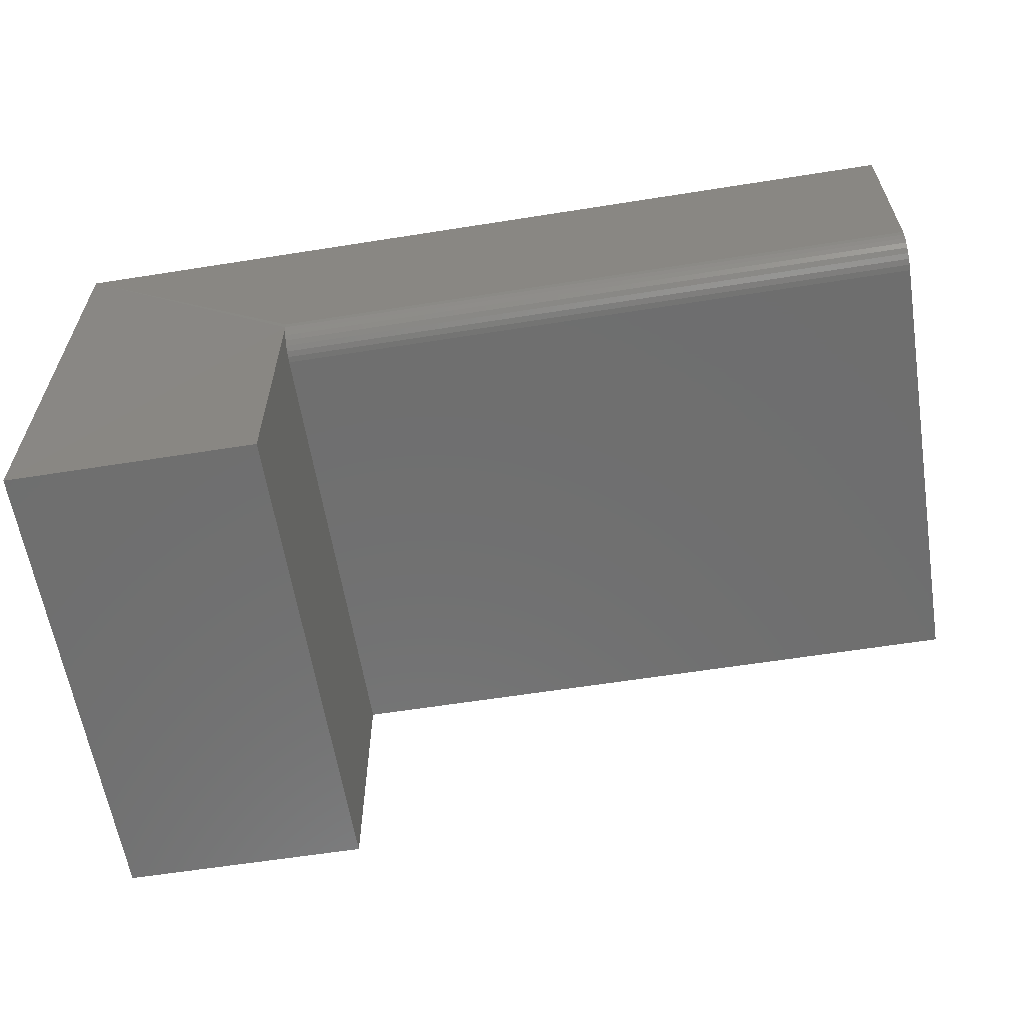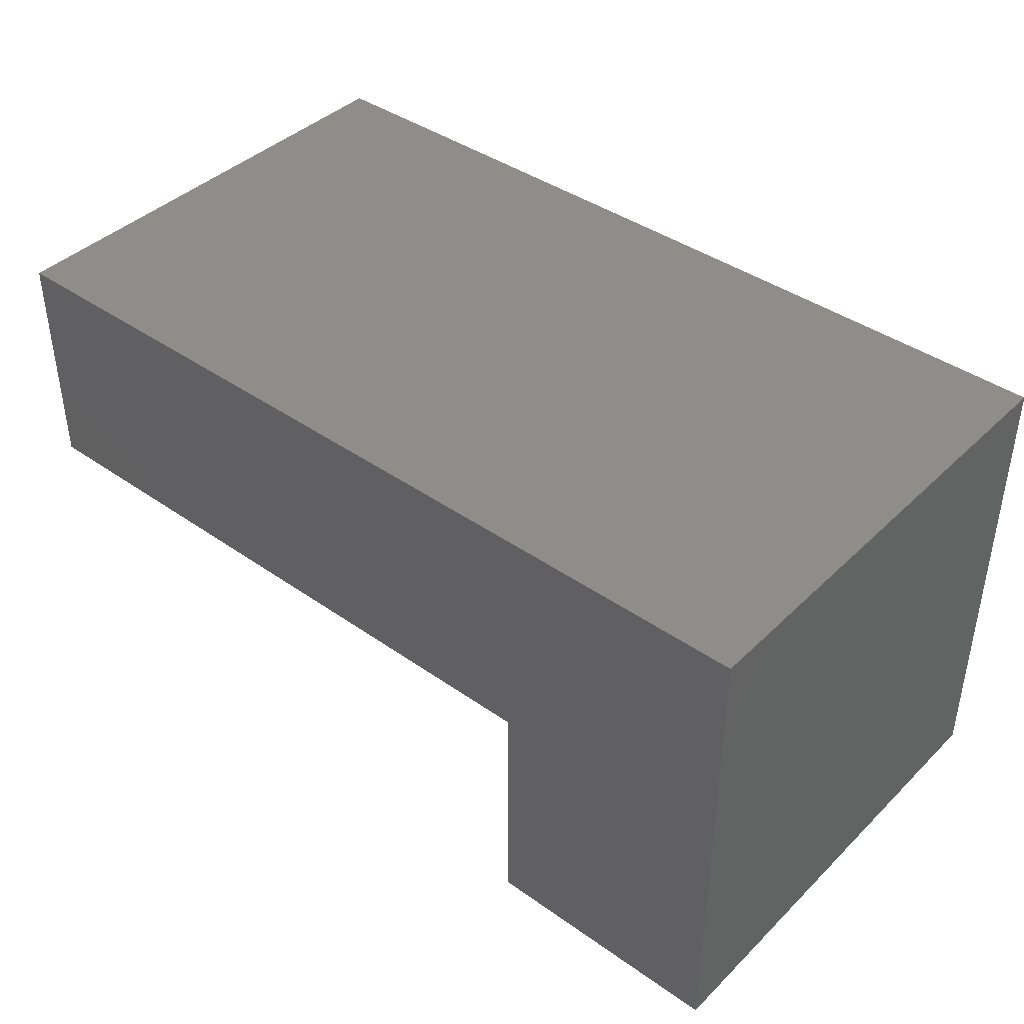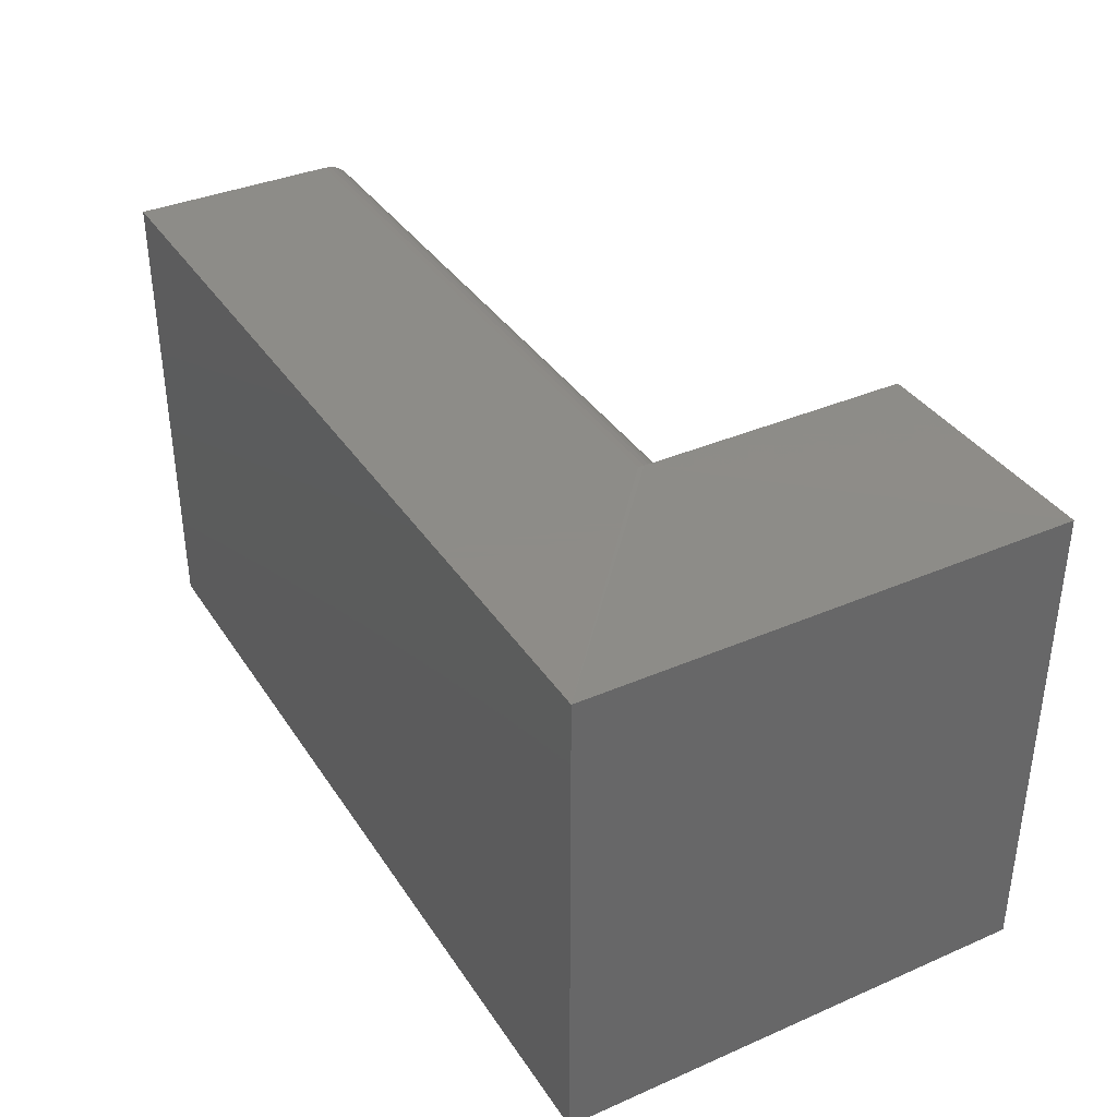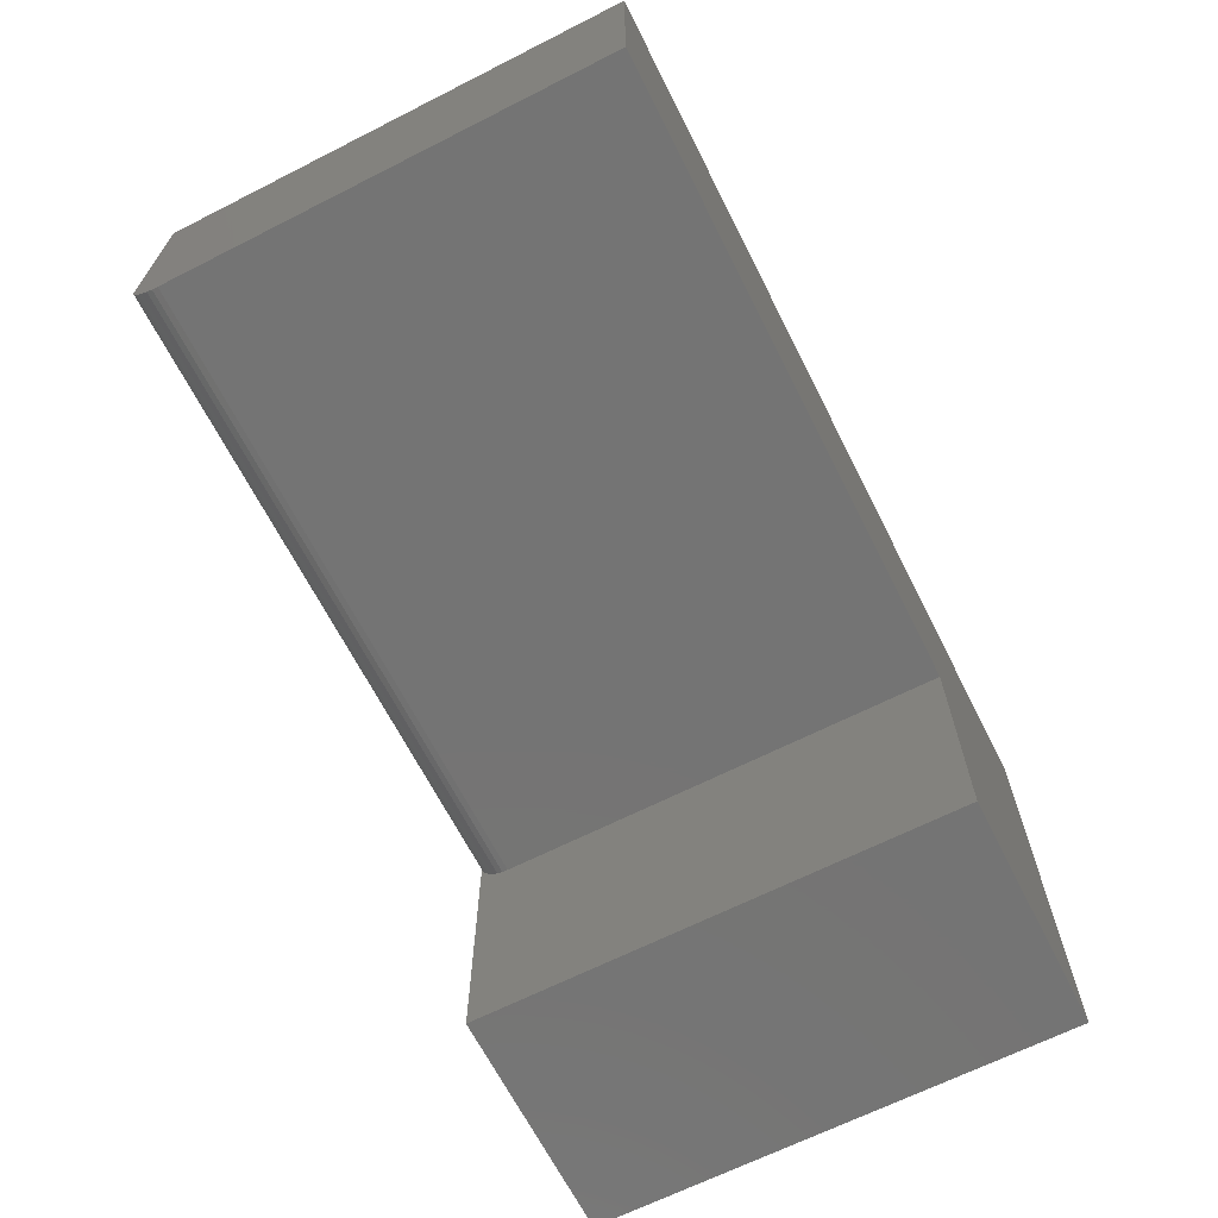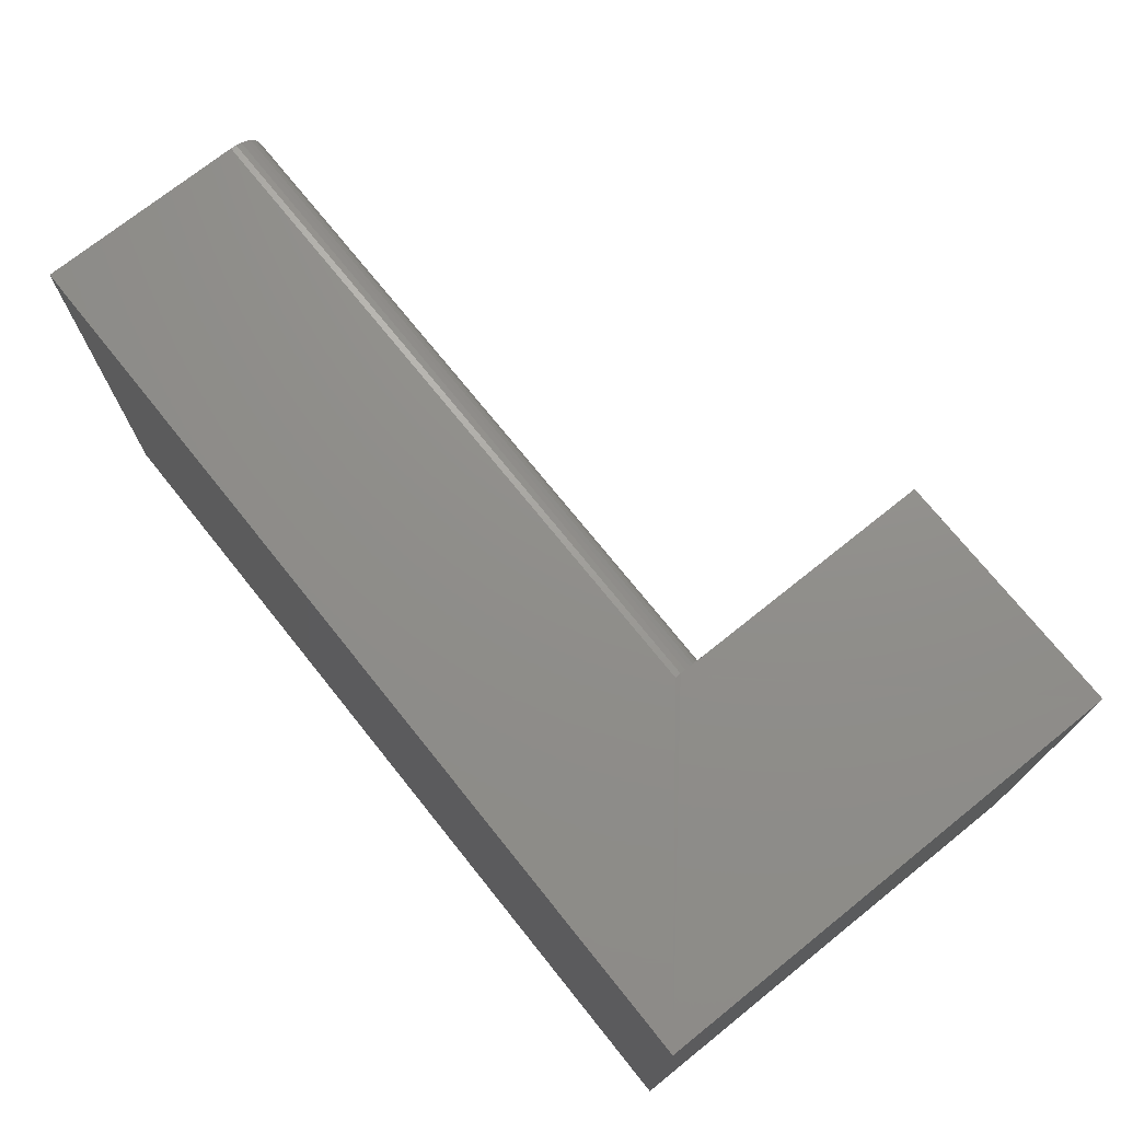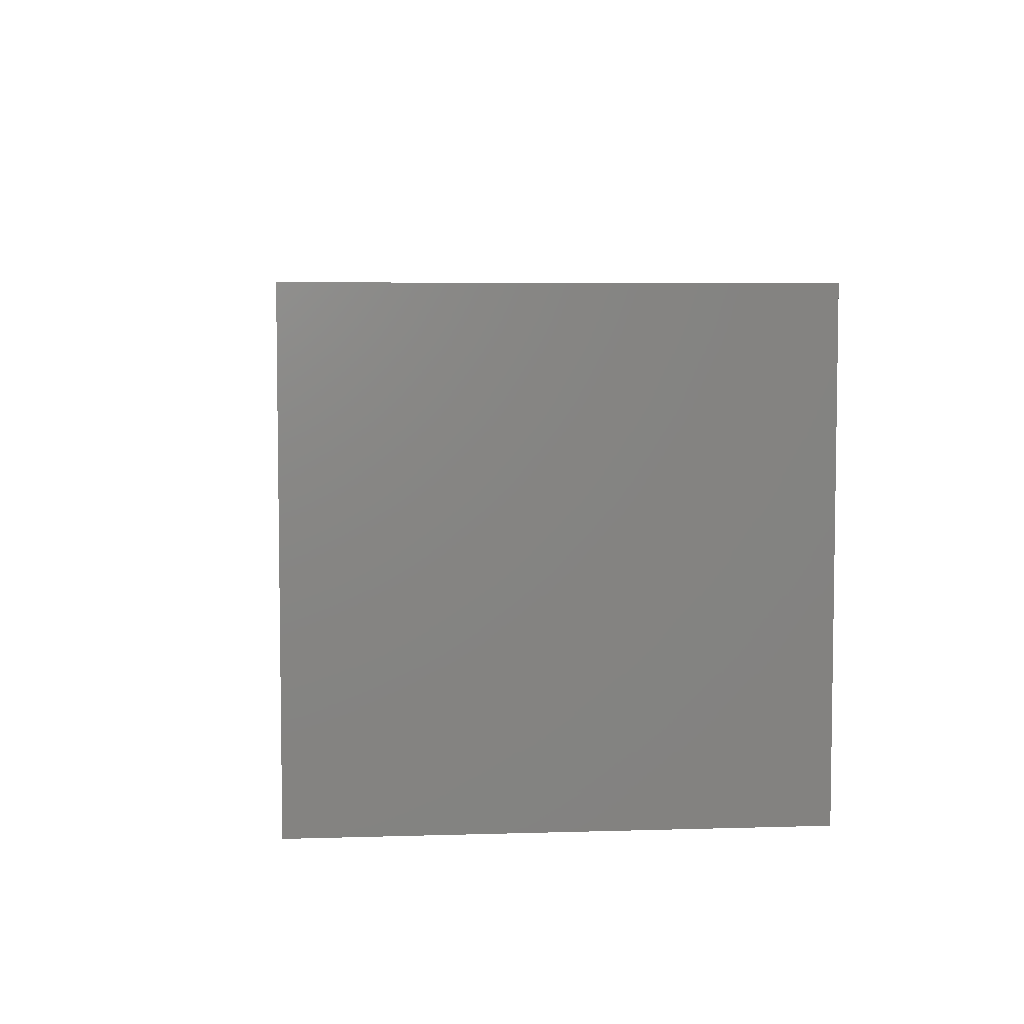
<metadata>
{"format":"stl","ext":"stl","renderer":"f3d","projection":"perspective","resolution":1024,"background":"white","views":[{"elev":-60.8,"azim":9.2,"up":"+Y"},{"elev":41.0,"azim":-139.4,"up":"+Y"},{"elev":36.7,"azim":-119.3,"up":"+Z"},{"elev":-66.5,"azim":116.9,"up":"+Y"},{"elev":73.0,"azim":-128.7,"up":"+Z"},{"elev":5.5,"azim":-95.4,"up":"+Y"}]}
</metadata>
<code>
# stl→obj: 28 verts, 52 faces
v 0 -0.5 0
v 0.2523 -0.5 0
v 0 -0.5 0.5
v 0.2523 -0.5 0.5
v 0.9219 -0.2164 0.5
v 0.9219 -0.005099 0.5
v 0.2523 -0.2164 0.5
v 5.551e-17 -0.005099 0.5
v 0.2523 -0.2225 0.4994
v 0.9219 -0.2225 0.4994
v 0.9219 -0.2284 0.4976
v 0.9219 -0.2338 0.4947
v 0.9219 -0.2385 0.4908
v 0.9219 -0.2424 0.4861
v 0.9219 -0.2453 0.4807
v 0.9219 -0.2471 0.4748
v 0.9219 -0.2477 0.4688
v 0.9219 -0.2477 0
v 0.9219 -0.005099 0
v 0.2523 -0.2477 0.4688
v 0.2523 -0.2477 0
v 0.2523 -0.2471 0.4748
v 0.2523 -0.2453 0.4807
v 0.2523 -0.2424 0.4861
v 0.2523 -0.2385 0.4908
v 0.2523 -0.2338 0.4947
v 0.2523 -0.2284 0.4976
v 5.551e-17 -0.005099 0
f 1 2 3
f 3 2 4
f 5 6 7
f 7 6 8
f 7 8 9
f 4 9 3
f 3 9 8
f 5 10 11
f 6 5 11
f 6 11 12
f 6 12 13
f 6 13 14
f 6 14 15
f 6 15 16
f 6 16 17
f 6 17 18
f 6 18 19
f 20 21 17
f 17 21 18
f 4 2 21
f 4 21 20
f 4 20 22
f 4 22 23
f 4 23 24
f 4 24 25
f 4 25 26
f 4 26 27
f 4 27 9
f 28 1 8
f 8 1 3
f 20 17 22
f 22 17 16
f 22 16 23
f 23 16 15
f 23 15 24
f 24 15 14
f 24 14 25
f 25 14 13
f 25 13 26
f 26 13 12
f 26 12 27
f 27 12 11
f 27 11 9
f 9 11 10
f 9 10 7
f 7 10 5
f 1 28 2
f 2 28 21
f 28 19 21
f 21 19 18
f 6 19 8
f 8 19 28

</code>
